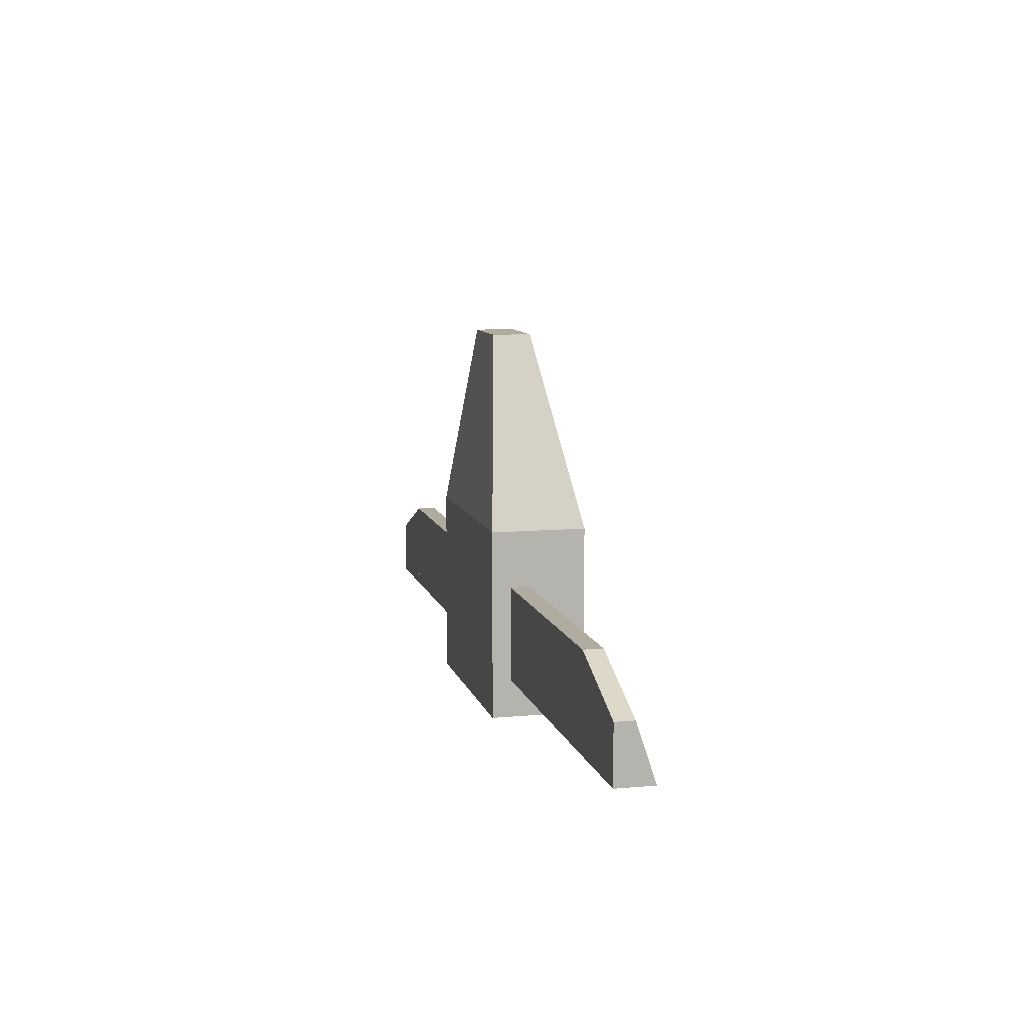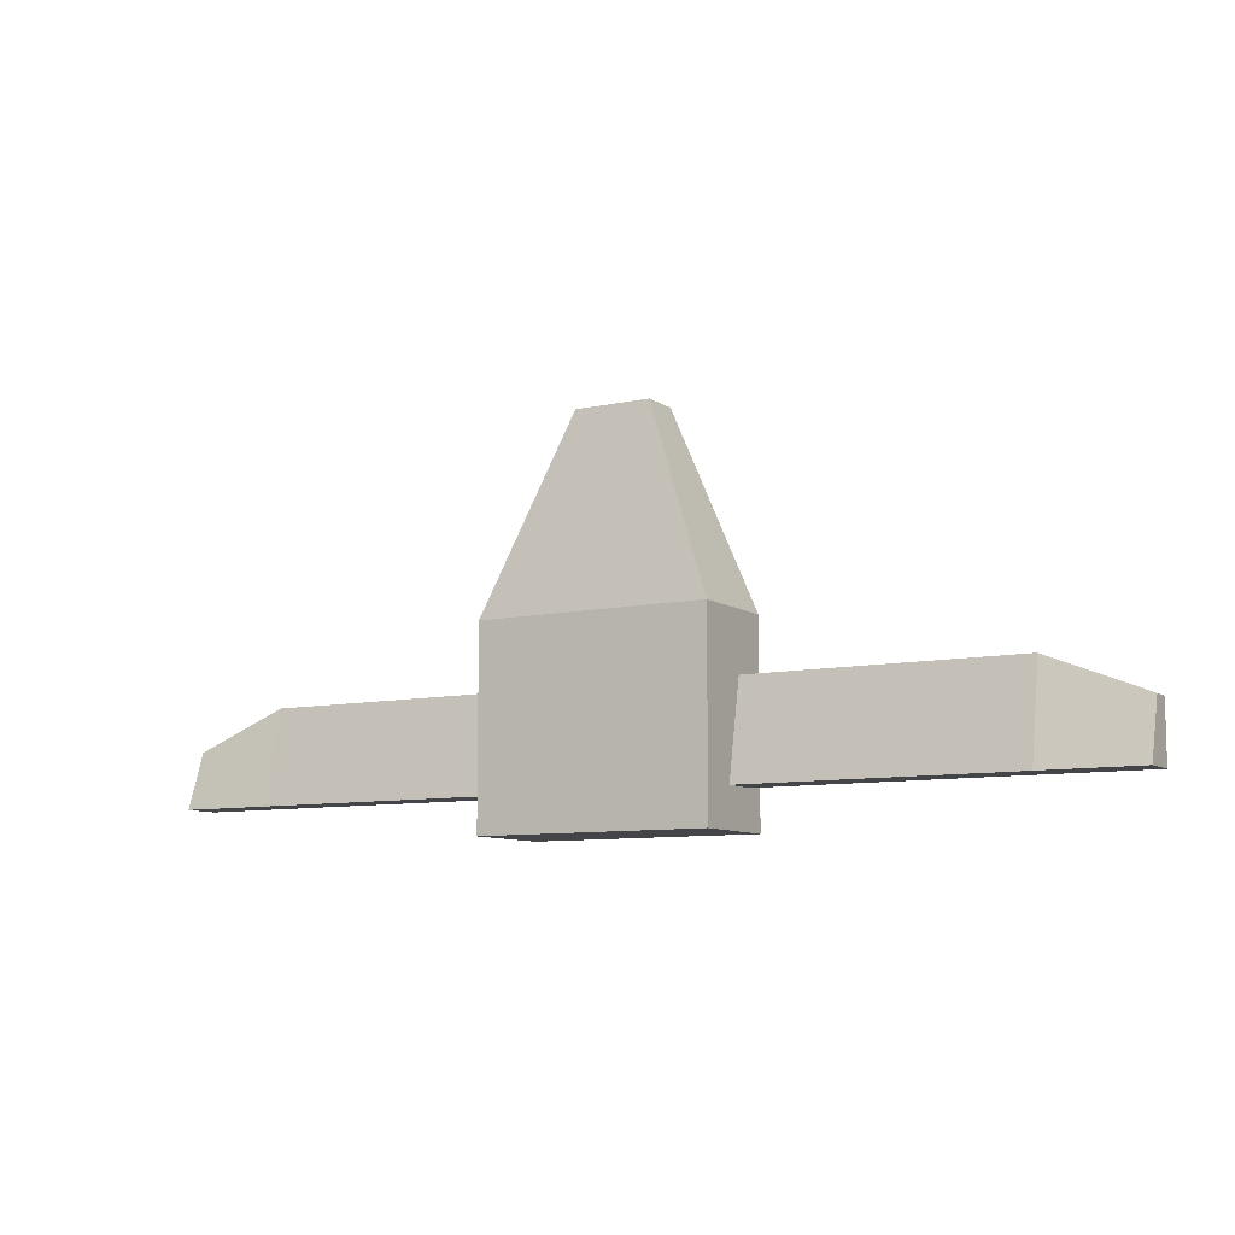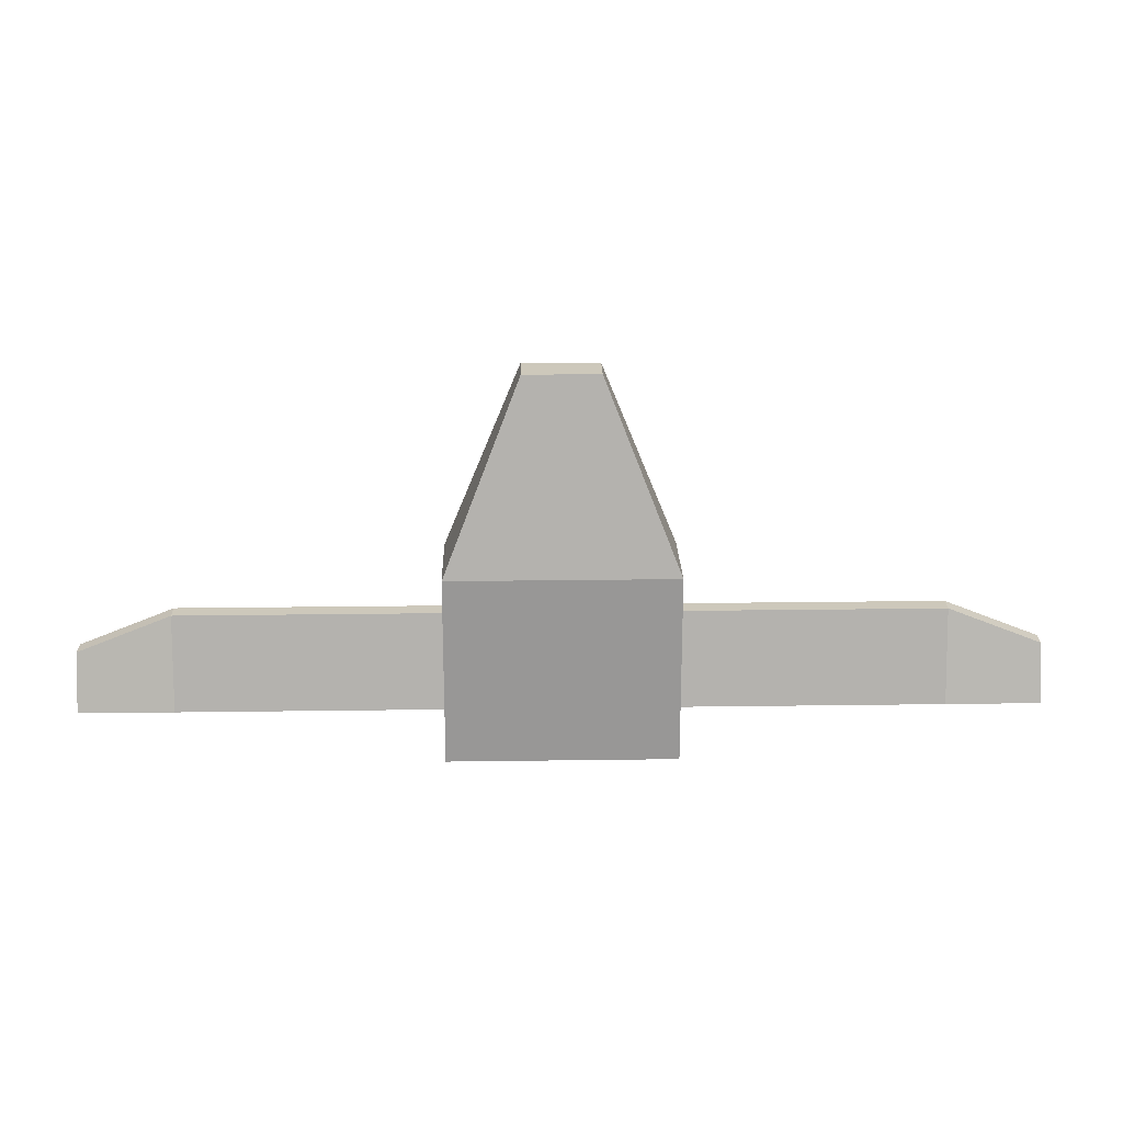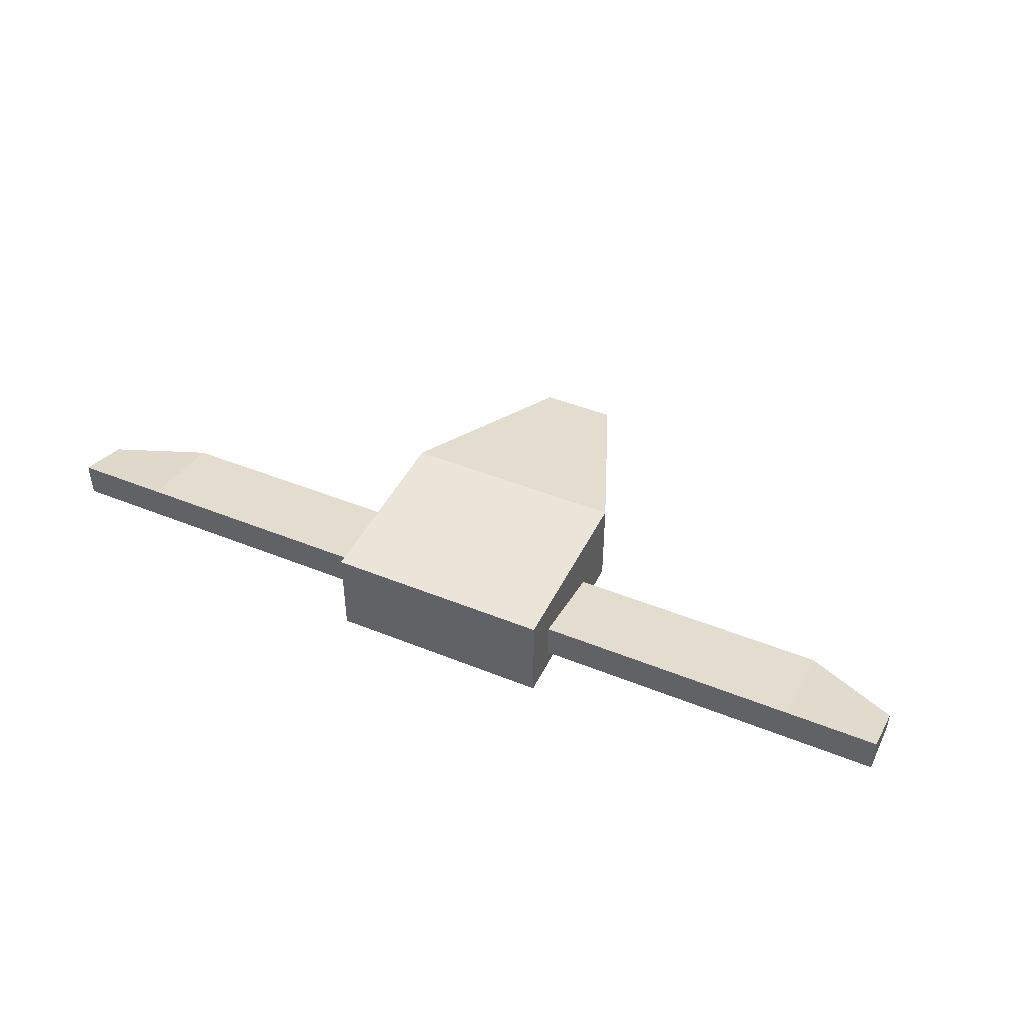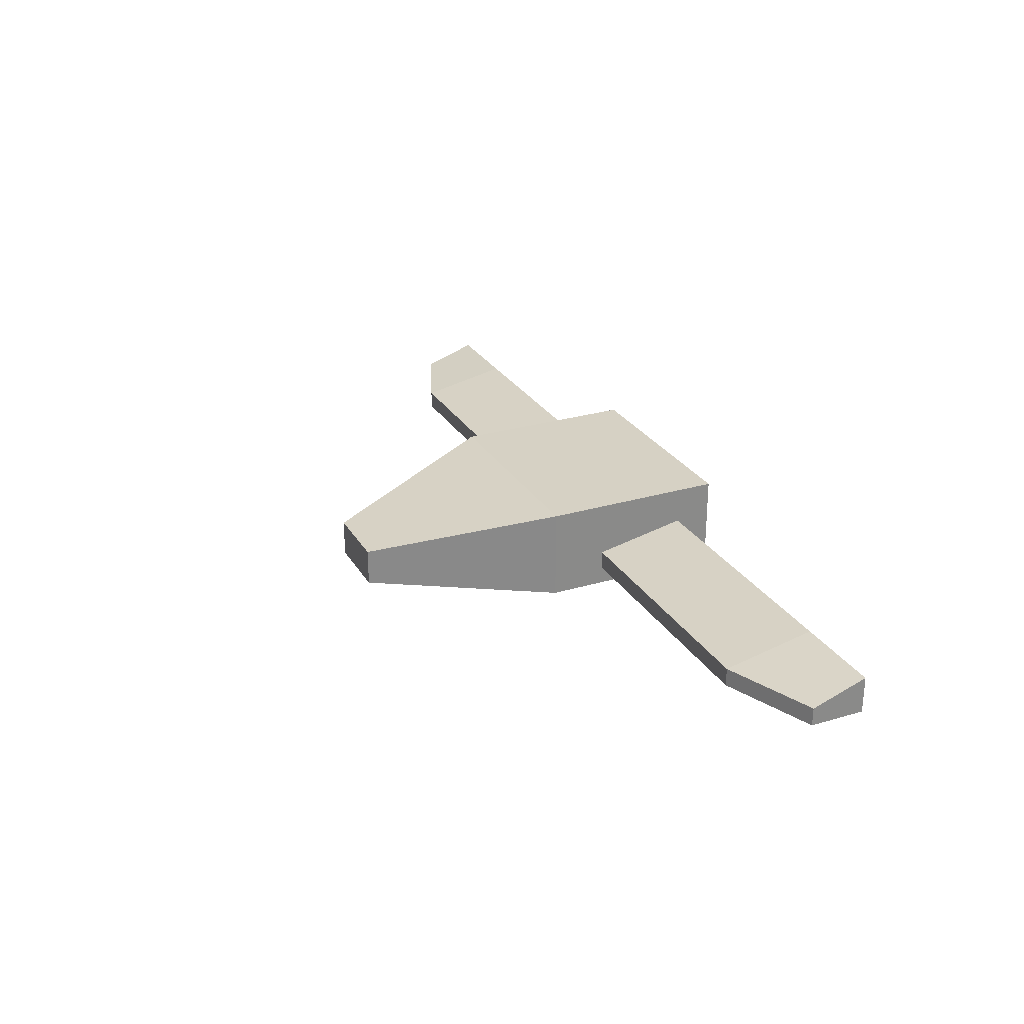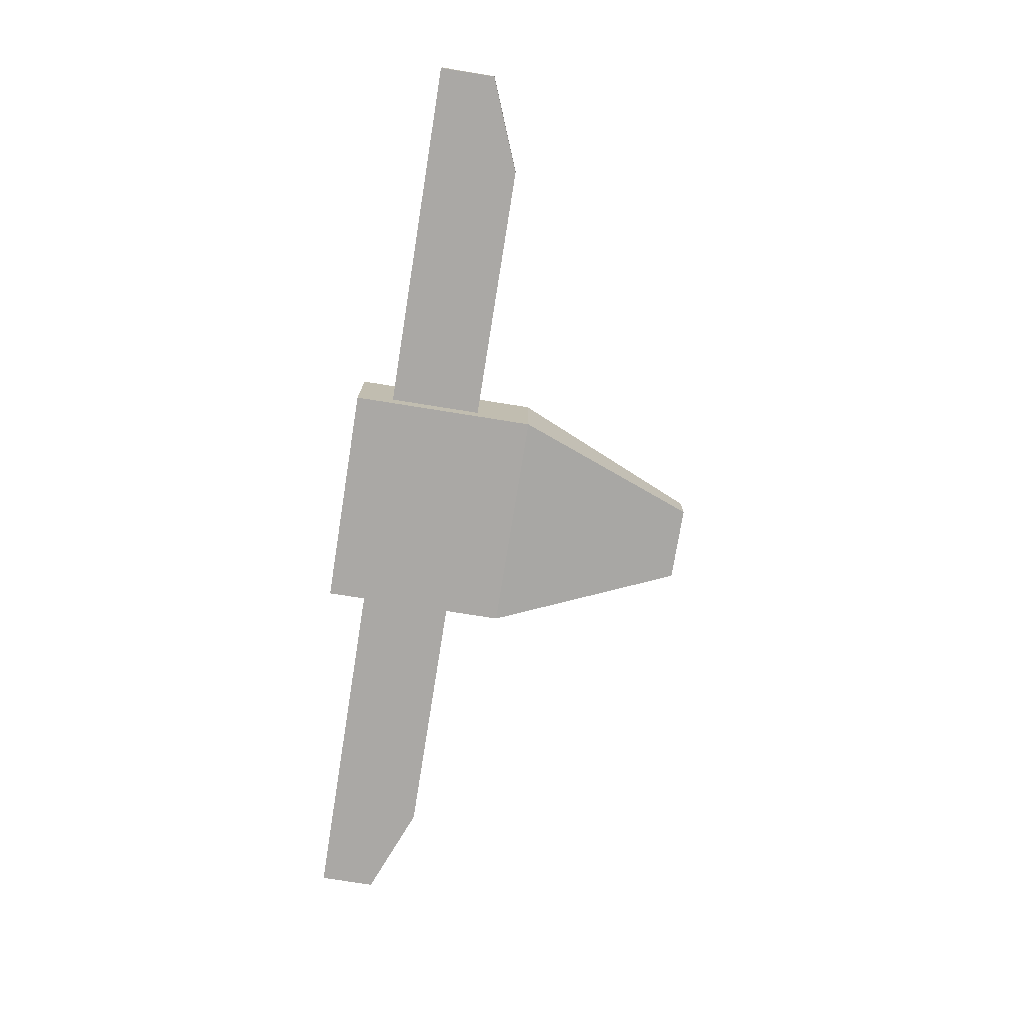
<metadata>
{"format":"obj","ext":"obj","renderer":"f3d","projection":"perspective","resolution":1024,"background":"white","views":[{"elev":9.6,"azim":76.5,"up":"+Z"},{"elev":-8.9,"azim":-149.6,"up":"+Z"},{"elev":21.8,"azim":178.6,"up":"+Z"},{"elev":45.0,"azim":-154.9,"up":"+Y"},{"elev":27.0,"azim":65.2,"up":"+Y"},{"elev":-75.1,"azim":-99.1,"up":"+Y"}]}
</metadata>
<code>
o Cube_Cube.001
v -0.2 -0.1 1
v -0.2 0.1 1
v -0.6 -0.2 -1
v -0.6 0.3 -1
v 0.2 -0.1 1
v 0.2 0.1 1
v 0.6 -0.2 -1
v 0.6 0.3 -1
v -0.6 -0.2 0
v -0.2 0 1
v -0.6 0.3 0
v -0.6 0 -1
v 0 -0.2 -1
v 0 0.3 -1
v 0.6 0 -1
v 0.6 -0.2 0
v 0.6 0.3 0
v 0.2 0 1
v 0 -0.1 1
v 0 0.1 1
v 0 0.3 0
v 0 -0.2 0
v 0 0 1
v 0.6 0 0
v 0 0 -1
v -0.6 0 0
v -2 -0.1 -0.3
v -2 -0 -0.3
v -2 -0.1 -0.8
v -2 0.1 -0.8
v -0.6 -0.1 -0.3
v -0.6 -0 -0.3
v -0.6 -0.1 -0.8
v -0.6 0.1 -0.8
v -2.5 -0.1 -0.5
v -2.5 -0 -0.5
v -2.5 -0.1 -0.8
v -2.5 0.1 -0.8
v -2 -0.1 -0.3
v -2 -0 -0.3
v -2 -0.1 -0.8
v -2 0.1 -0.8
v 0.6 -0.1 -0.3
v 0.6 -0 -0.3
v 0.6 -0.1 -0.8
v 0.6 0.1 -0.8
v 2 -0.1 -0.3
v 2 -0 -0.3
v 2 -0.1 -0.8
v 2 0.1 -0.8
v 2 -0.1 -0.3
v 2 -0 -0.3
v 2 -0.1 -0.8
v 2 0.1 -0.8
v 2.5 -0.1 -0.5
v 2.5 -0 -0.5
v 2.5 -0.1 -0.8
v 2.5 0.1 -0.8
f 26 11 4 12
f 25 14 8 15
f 24 17 6 18
f 23 20 2 10
f 22 16 5 19
f 21 11 2 20
f 17 21 20 6
f 8 14 21 17
f 14 4 11 21
f 9 22 19 1
f 3 13 22 9
f 13 7 16 22
f 19 23 10 1
f 5 18 23 19
f 18 6 20 23
f 16 24 18 5
f 7 15 24 16
f 15 8 17 24
f 13 25 15 7
f 3 12 25 13
f 12 4 14 25
f 9 26 12 3
f 1 10 26 9
f 10 2 11 26
f 27 28 30 29
f 29 30 34 33
f 33 34 32 31
f 31 32 28 27
f 29 33 31 27
f 34 30 28 32
f 35 36 38 37
f 37 38 42 41
f 41 42 40 39
f 39 40 36 35
f 37 41 39 35
f 42 38 36 40
f 43 44 46 45
f 45 46 50 49
f 49 50 48 47
f 47 48 44 43
f 45 49 47 43
f 50 46 44 48
f 51 52 54 53
f 53 54 58 57
f 57 58 56 55
f 55 56 52 51
f 53 57 55 51
f 58 54 52 56

</code>
